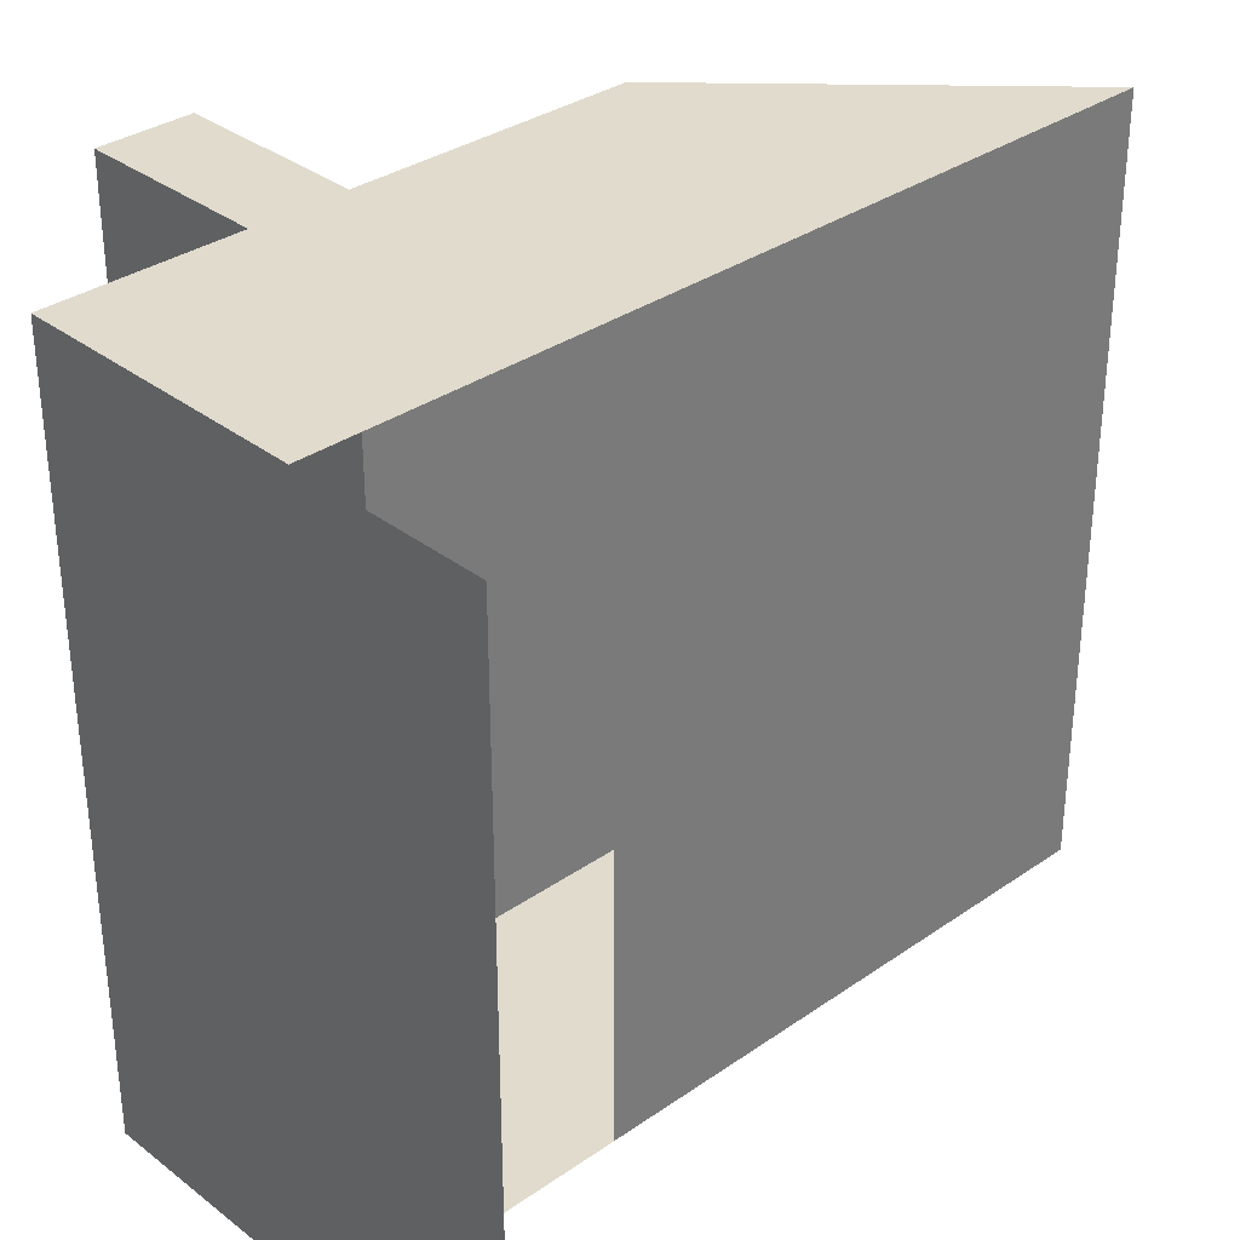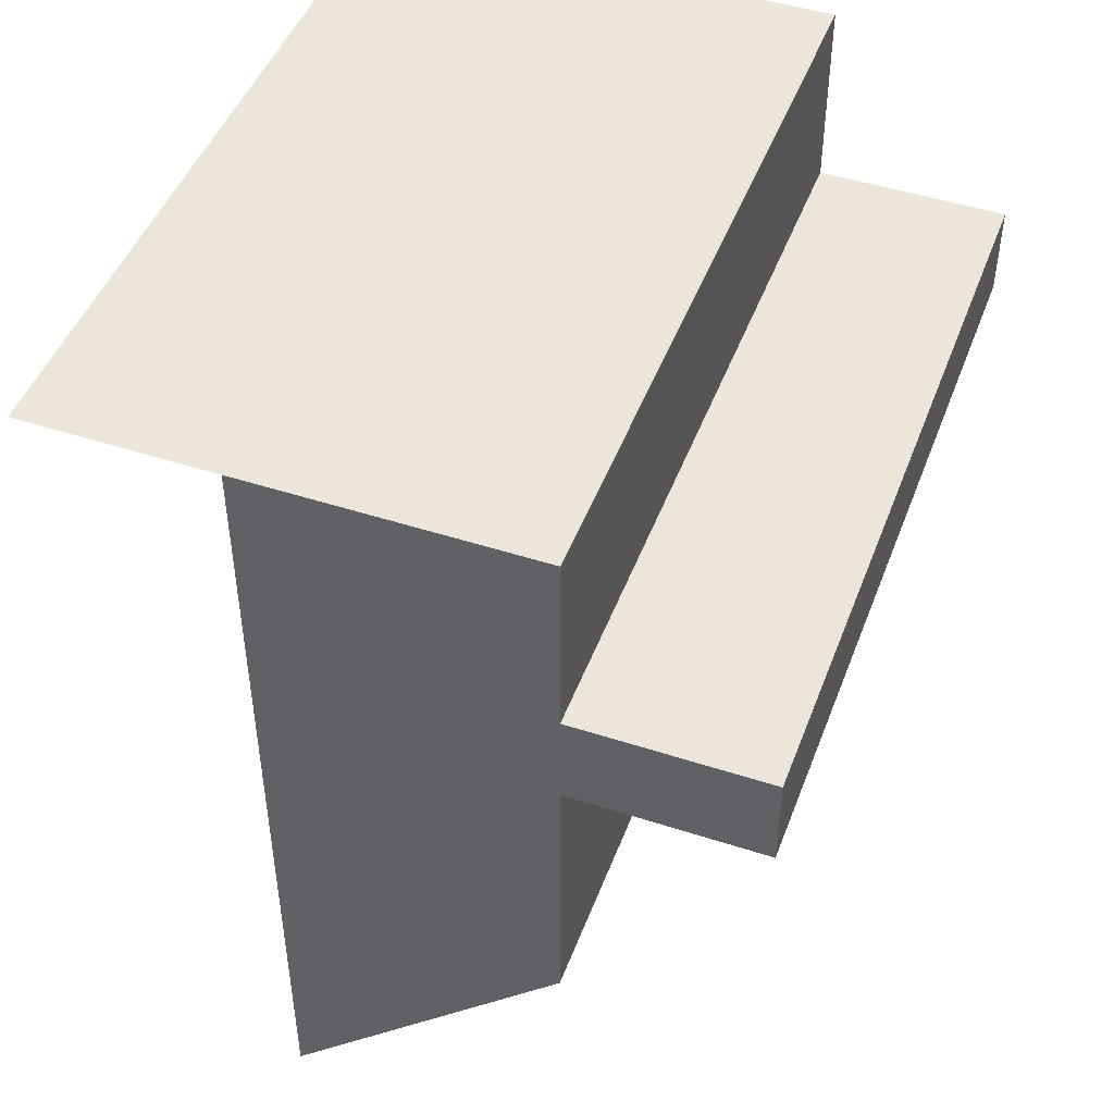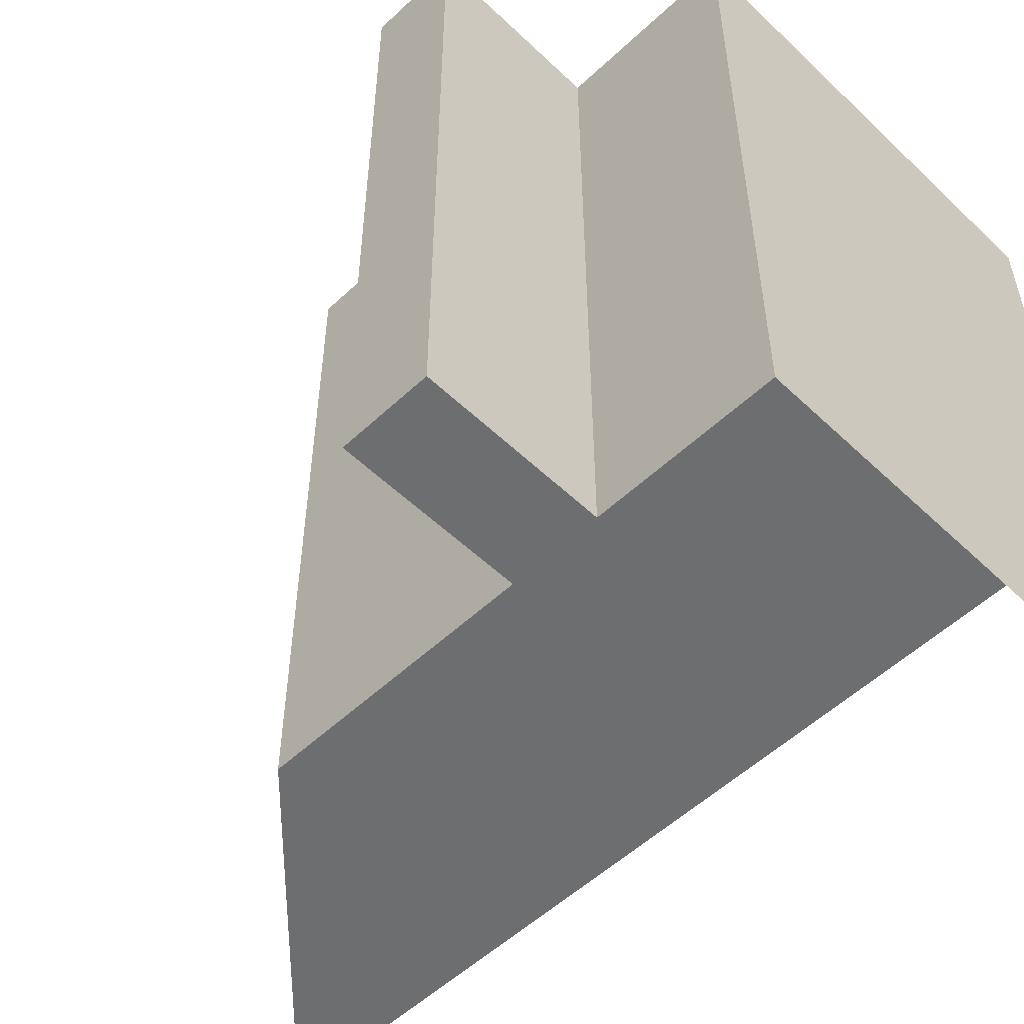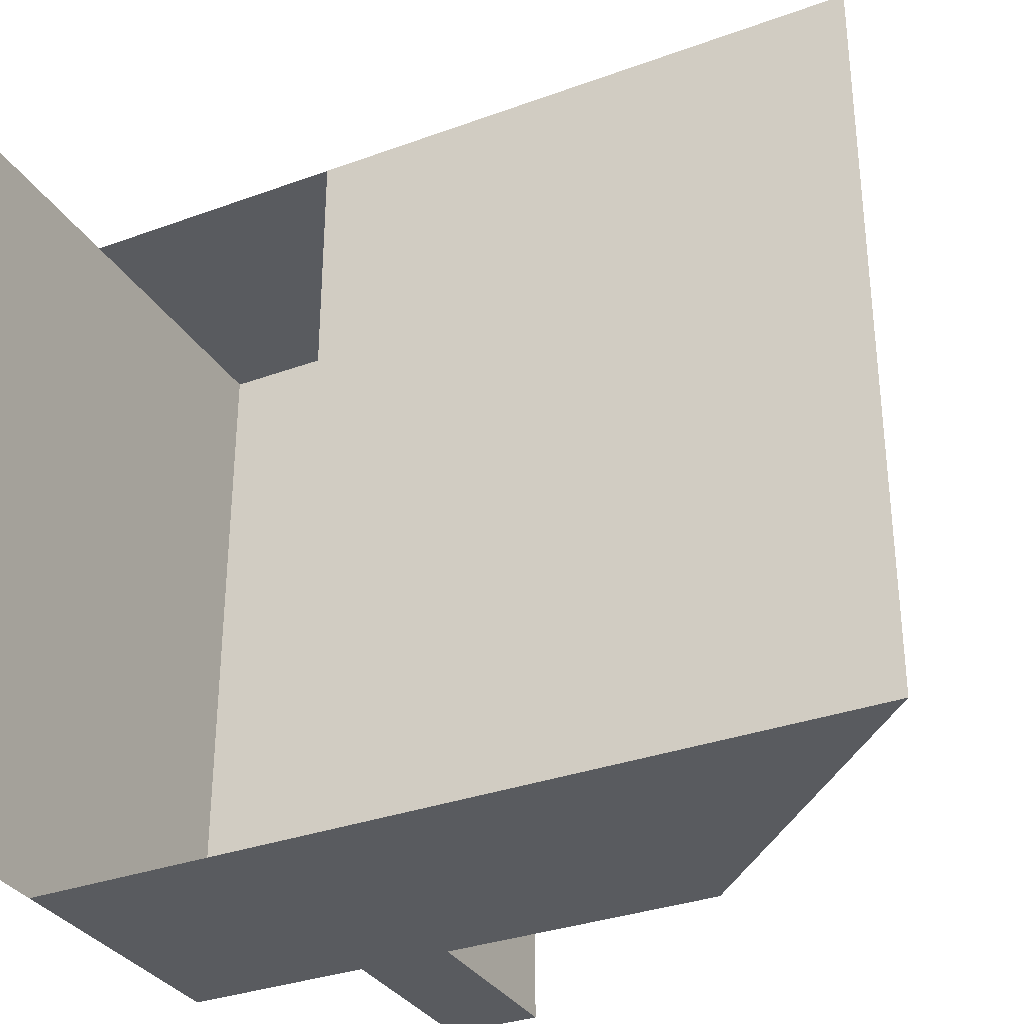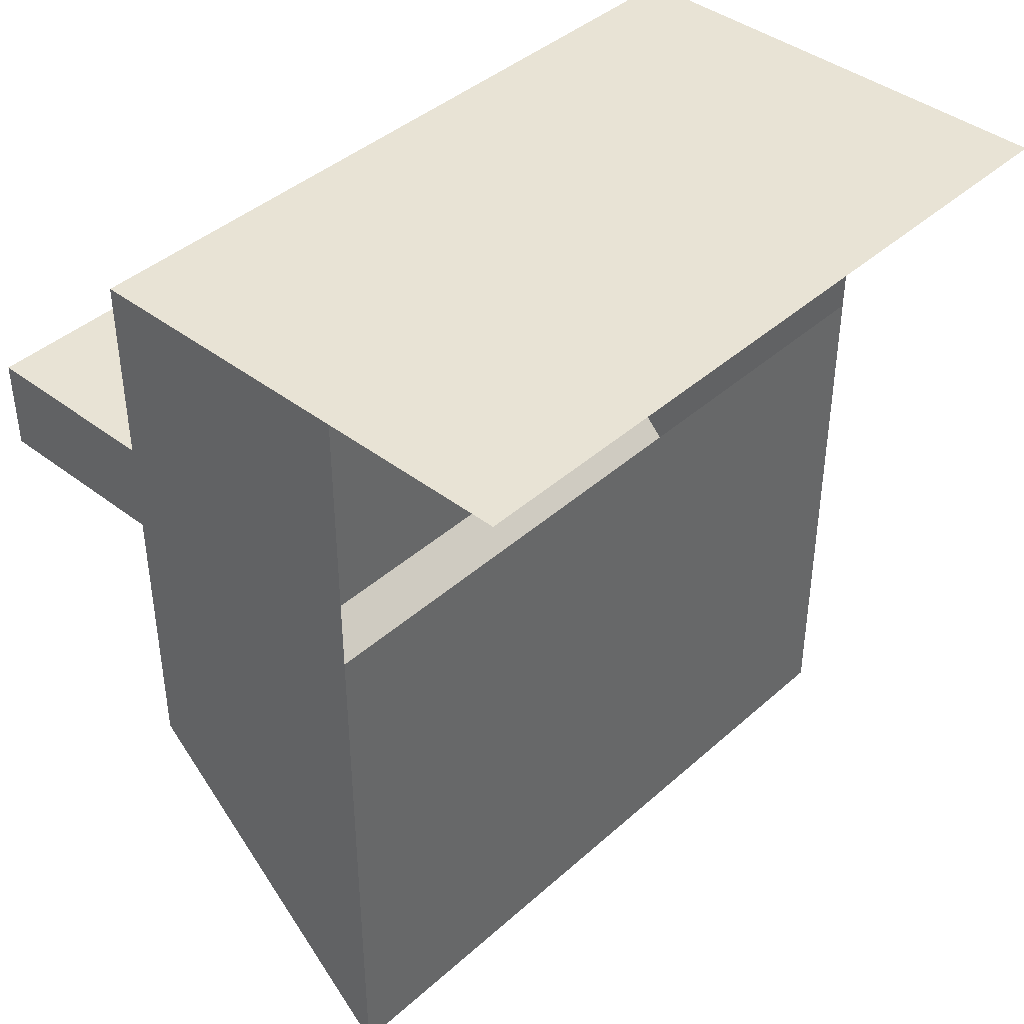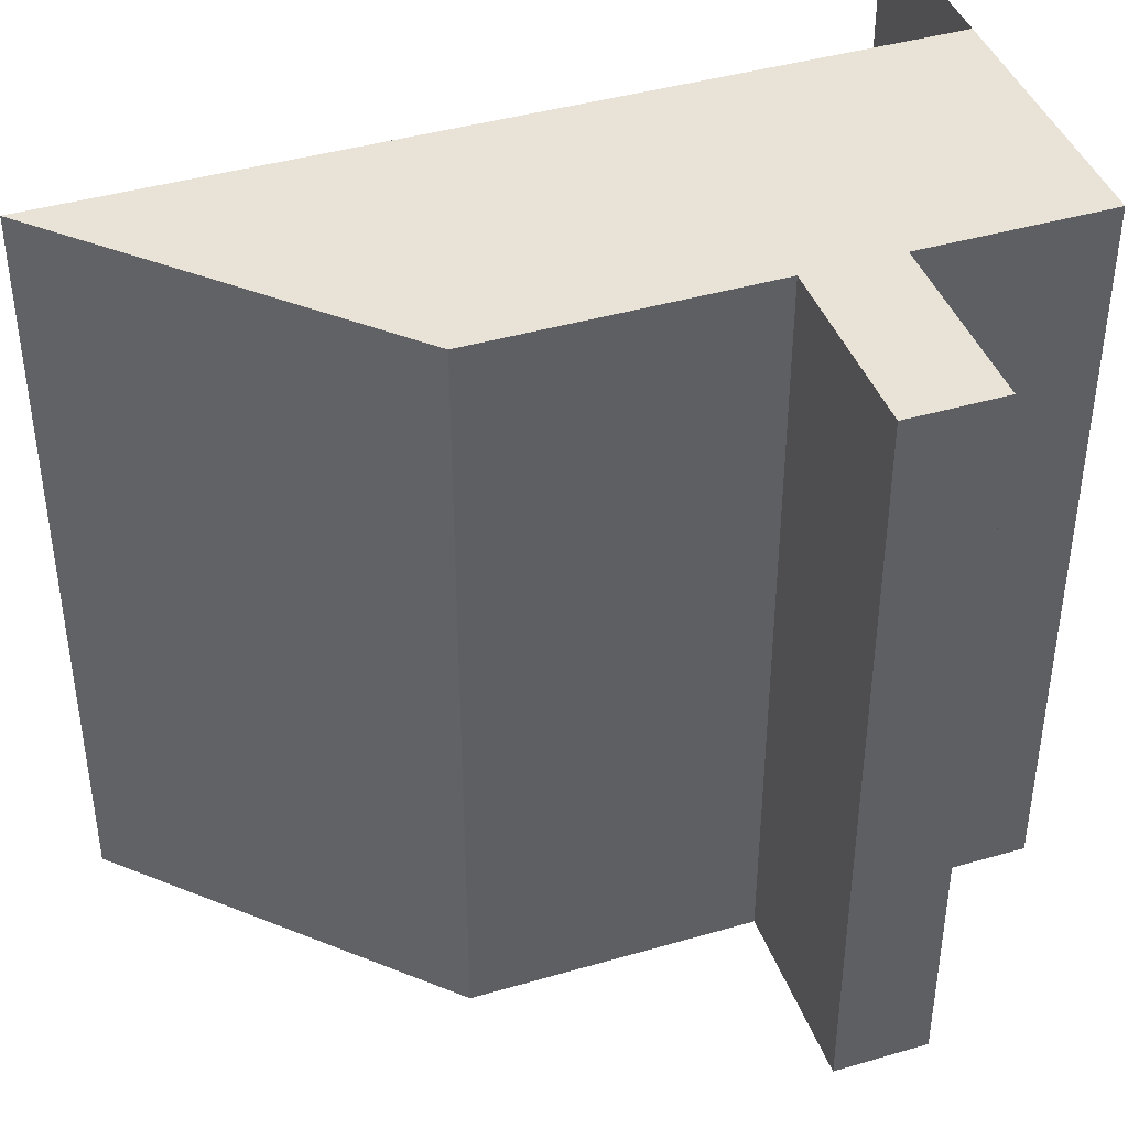
<metadata>
{"format":"obj","ext":"obj","renderer":"f3d","projection":"perspective","resolution":1024,"background":"white","views":[{"elev":33.3,"azim":-133.6,"up":"+Z"},{"elev":47.2,"azim":20.2,"up":"+Y"},{"elev":-54.2,"azim":134.8,"up":"+Z"},{"elev":-32.5,"azim":-63.0,"up":"+Z"},{"elev":41.3,"azim":-137.1,"up":"+Y"},{"elev":41.9,"azim":70.7,"up":"+Z"}]}
</metadata>
<code>
g pb_Mesh-466402
v -2 3 0
v -5 3 0
v -2 3 -8
v -5 3 -8
v -2 -3 -8
v -5 -6 -8
v -2 -3 1.49e-06
v -5 -6 3.04e-06
v -2 0 0
v -5 0 0
v -5 1 0
v -2 1 0
v -5 3 0
v -2 3 0
v -5 1 -8
v -2 0 -8
v -2 1 -8
v -5 0 -8
v -5 3 -8
v -2 3 -8
v 0 1 -8
v 0 0 0
v 0 1 0
v 0 0 -8
v -2 3 -8
v -2 1 0
v -2 3 0
v -2 1 -8
v 0 0 0
v 0 1 0
v -2 1 0
v -2 1 -8
v 0 1 0
v 0 1 -8
v 0 1 -8
v 0 0 -8
v -2 0 -8
v -2 0 0
v 0 0 -8
v 0 0 0
v -7 3 8.941e-07
v -5 3 -8
v -5 3 0
v -7 3 -8
v -2 -3 -8
v -5 -6 -8
v -2 0 0
v -2 0 -8
v -2 -3 1.49e-06
v -2 -3 -8
v -5 0 -8
v -5 0 0
v -5 -6 -8
v -5 -6 3.04e-06
v -5 -6 3.04e-06
v -2 -3 1.49e-06
g pb_Mesh-466402_0
f 3 2 1
f 3 4 2
f 7 6 5
f 7 8 6
f 11 10 9
f 11 9 12
f 13 11 12
f 13 12 14
f 17 16 15
f 16 18 15
f 20 17 19
f 17 15 19
f 23 22 21
f 22 24 21
f 27 26 25
f 26 28 25
f 29 12 9
f 29 30 12
f 33 32 31
f 33 34 32
f 35 16 17
f 35 36 16
f 39 38 37
f 39 40 38
f 43 42 41
f 42 44 41
f 45 18 16
f 45 46 18
f 49 48 47
f 49 50 48
f 53 52 51
f 53 54 52
f 55 9 10
f 55 56 9
g pb_Mesh-466402_1

</code>
